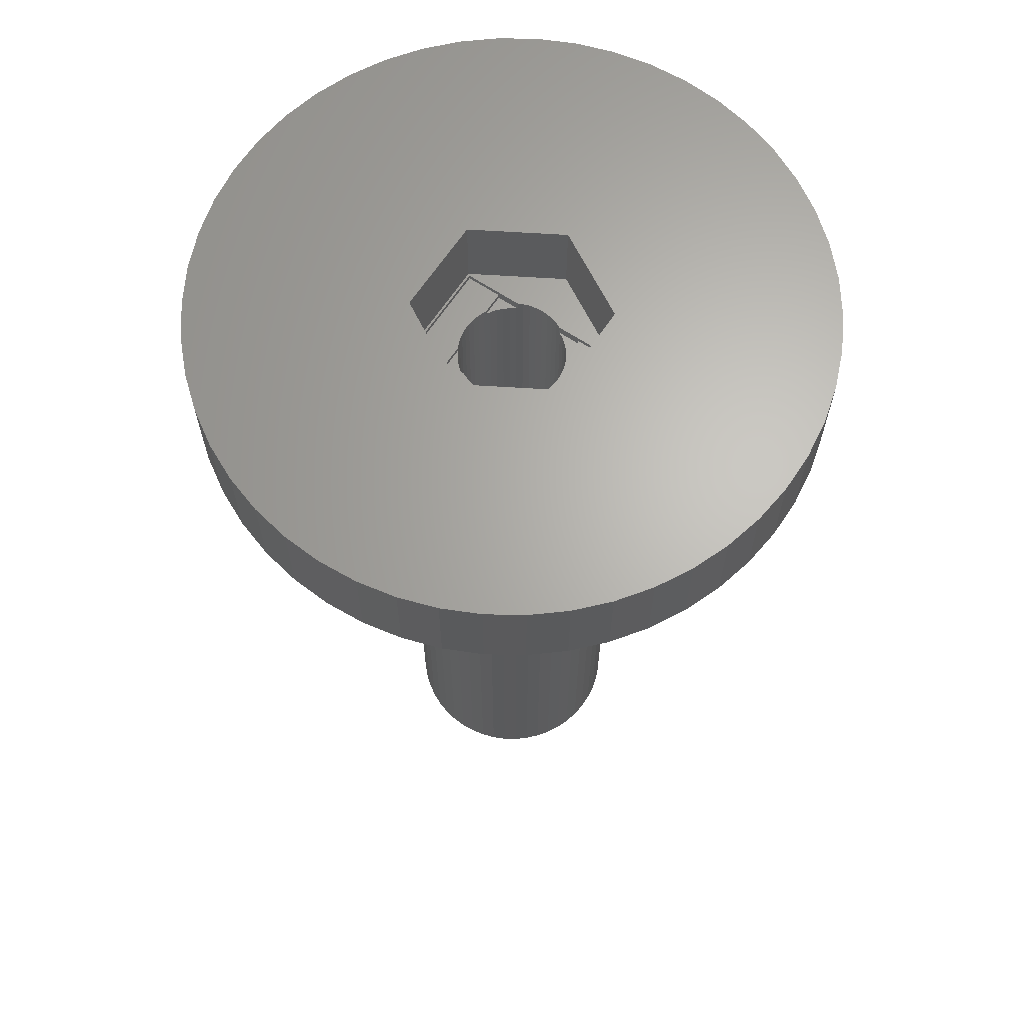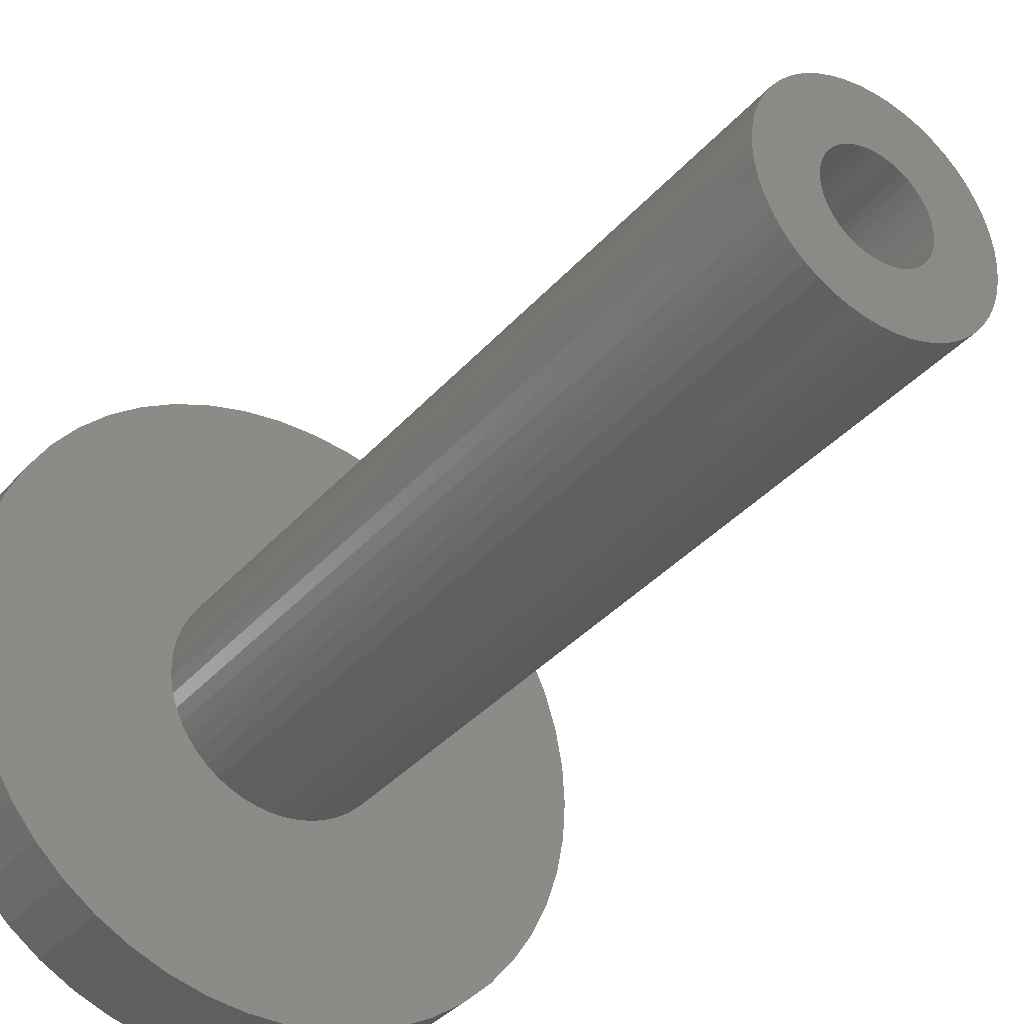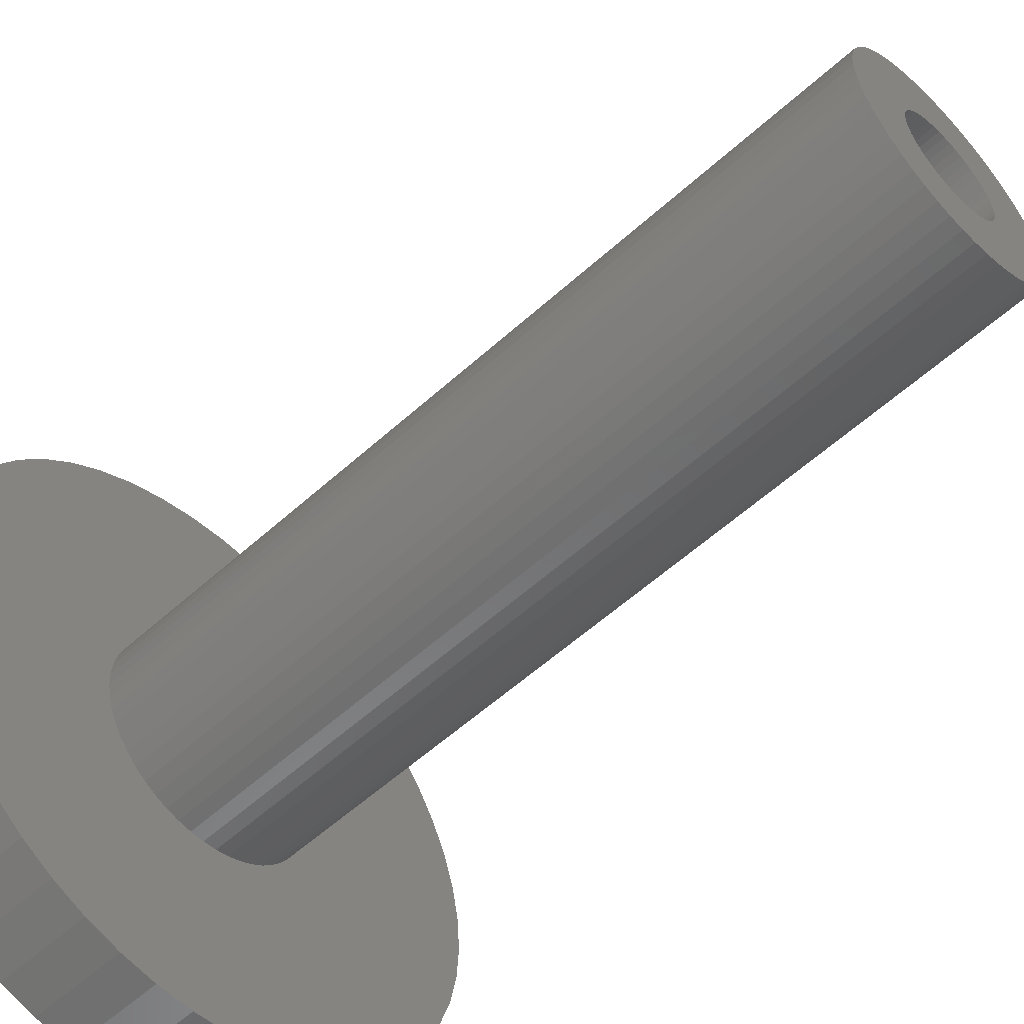
<metadata>
{"format":"stl","ext":"stl","renderer":"f3d","projection":"perspective","resolution":1024,"background":"white","views":[{"elev":65.3,"azim":123.6,"up":"+Z"},{"elev":-35.6,"azim":145.2,"up":"+Y"},{"elev":-56.8,"azim":133.4,"up":"+Y"}]}
</metadata>
<code>
# stl→obj: 344 verts, 688 faces
v 19 0 65
v 18.85 2.381 59
v 18.85 2.381 65
v 19 0 59
v -19 0 59
v -18.85 2.381 65
v -18.85 2.381 59
v -19 0 65
v 1.193 18.96 59
v -1.193 18.96 65
v 1.193 18.96 65
v -1.193 18.96 59
v -1.193 -18.96 59
v 1.193 -18.96 65
v -1.193 -18.96 65
v 1.193 -18.96 59
v 13.85 13.01 59
v 12.11 14.64 65
v 13.85 13.01 65
v 12.11 14.64 59
v -12.11 14.64 59
v -13.85 13.01 65
v -12.11 14.64 65
v -13.85 13.01 59
v -5.871 18.07 59
v -8.09 17.19 65
v -5.871 18.07 65
v -8.09 17.19 59
v 17.67 6.994 65
v 16.65 9.153 59
v 16.65 9.153 65
v 17.67 6.994 59
v 18.4 4.725 59
v 18.4 4.725 65
v 15.37 11.17 59
v 15.37 11.17 65
v 8.09 17.19 59
v 5.871 18.07 65
v 8.09 17.19 65
v 5.871 18.07 59
v 10.18 16.04 59
v 10.18 16.04 65
v -16.65 9.153 59
v -15.37 11.17 65
v -15.37 11.17 59
v -16.65 9.153 65
v -18.4 4.725 59
v -17.67 6.994 65
v -17.67 6.994 59
v -18.4 4.725 65
v -10.18 16.04 59
v -10.18 16.04 65
v -3.56 18.66 59
v -3.56 18.66 65
v 3.56 18.66 65
v 3.56 18.66 59
v 5.914 0 65
v 18.85 -2.381 65
v 18.4 -4.725 65
v 17.67 -6.994 65
v 2.957 5.122 65
v 16.65 -9.153 65
v 2.957 -5.122 65
v 15.37 -11.17 65
v 13.85 -13.01 65
v 12.11 -14.64 65
v 10.18 -16.04 65
v -2.957 5.122 65
v 8.09 -17.19 65
v 5.871 -18.07 65
v 3.56 -18.66 65
v -2.957 -5.122 65
v -3.56 -18.66 65
v -5.871 -18.07 65
v -16.65 -9.153 65
v -5.914 0 65
v -8.09 -17.19 65
v -10.18 -16.04 65
v -12.11 -14.64 65
v -13.85 -13.01 65
v -15.37 -11.17 65
v -17.67 -6.994 65
v -18.4 -4.725 65
v -18.85 -2.381 65
v 18.85 -2.381 59
v 12.11 -14.64 59
v 13.85 -13.01 59
v 18.4 -4.725 59
v -16.65 -9.153 59
v -17.67 -6.994 59
v 7 0 59
v 6.945 -0.8773 59
v 6.78 -1.741 59
v 17.67 -6.994 59
v 6.945 0.8773 59
v 6.508 -2.577 59
v 16.65 -9.153 59
v 6.134 -3.372 59
v 15.37 -11.17 59
v 6.78 1.741 59
v 5.663 -4.114 59
v 5.103 -4.792 59
v 6.508 2.577 59
v 4.462 -5.394 59
v 10.18 -16.04 59
v 3.751 -5.91 59
v 8.09 -17.19 59
v 6.134 3.372 59
v 2.98 -6.334 59
v 5.871 -18.07 59
v 2.163 -6.657 59
v 3.56 -18.66 59
v 1.312 -6.876 59
v 0.4395 -6.986 59
v -0.4395 -6.986 59
v -1.312 -6.876 59
v -3.56 -18.66 59
v -2.163 -6.657 59
v -5.871 -18.07 59
v -2.98 -6.334 59
v -8.09 -17.19 59
v -3.751 -5.91 59
v -10.18 -16.04 59
v -4.462 -5.394 59
v -12.11 -14.64 59
v -5.103 -4.792 59
v -13.85 -13.01 59
v -5.663 -4.114 59
v -15.37 -11.17 59
v -6.134 -3.372 59
v 5.663 4.114 59
v 5.103 4.792 59
v 4.462 5.394 59
v 3.751 5.91 59
v 2.98 6.334 59
v 2.163 6.657 59
v 1.312 6.876 59
v 0.4395 6.986 59
v -0.4395 6.986 59
v -1.312 6.876 59
v -2.163 6.657 59
v -2.98 6.334 59
v -3.751 5.91 59
v -4.462 5.394 59
v -5.103 4.792 59
v -5.663 4.114 59
v -6.134 3.372 59
v -6.508 2.577 59
v -6.78 1.741 59
v -6.945 0.8773 59
v -7 0 59
v -6.508 -2.577 59
v -6.78 -1.741 59
v -18.4 -4.725 59
v -6.945 -0.8773 59
v -18.85 -2.381 59
v -6.78 1.741 9
v -6.508 2.577 9
v 5.663 4.114 9
v 6.134 3.372 9
v 2.98 6.334 9
v 2.163 6.657 9
v -2.163 6.657 9
v -2.98 6.334 9
v -6.134 3.372 9
v 7 0 9
v 6.945 -0.8773 9
v 5.103 4.792 9
v 4.462 5.394 9
v 0.4395 6.986 9
v -0.4395 6.986 9
v 3.751 5.91 9
v -6.945 0.8773 9
v -5.663 4.114 9
v -5.103 4.792 9
v -1.312 6.876 9
v -4.462 5.394 9
v 6.508 -2.577 9
v 6.134 -3.372 9
v -5.103 -4.792 9
v -4.462 -5.394 9
v -6.134 -3.372 9
v -6.508 -2.577 9
v 2.98 -6.334 9
v 3.751 -5.91 9
v 1.312 6.876 9
v -7 0 9
v -3.751 5.91 9
v 6.945 0.8773 9
v 5.663 -4.114 9
v 5.103 -4.792 9
v -5.663 -4.114 9
v 0.4395 -6.986 9
v 1.312 -6.876 9
v 6.508 2.577 9
v 6.78 1.741 9
v 6.78 -1.741 9
v -2.98 -6.334 9
v -2.163 -6.657 9
v -0.4395 -6.986 9
v -6.945 -0.8773 9
v -6.78 -1.741 9
v 2.163 -6.657 9
v 4.462 -5.394 9
v -1.312 -6.876 9
v -3.751 -5.91 9
v 3.25 0 9
v 3.224 -0.4073 9
v 3.148 -0.8082 9
v 3.224 0.4073 9
v 3.022 -1.196 9
v 2.848 -1.566 9
v 3.148 0.8082 9
v 2.629 -1.91 9
v 2.369 -2.225 9
v 3.022 1.196 9
v 2.072 -2.504 9
v 2.848 1.566 9
v 1.741 -2.744 9
v 1.384 -2.941 9
v 1.004 -3.091 9
v 0.609 -3.192 9
v 0.2041 -3.244 9
v -0.2041 -3.244 9
v -0.609 -3.192 9
v -1.004 -3.091 9
v -1.384 -2.941 9
v -1.741 -2.744 9
v -2.072 -2.504 9
v -2.369 -2.225 9
v -2.629 -1.91 9
v -2.848 -1.566 9
v 2.629 1.91 9
v 2.369 2.225 9
v 2.072 2.504 9
v 1.741 2.744 9
v 1.384 2.941 9
v 1.004 3.091 9
v 0.609 3.192 9
v 0.2041 3.244 9
v -0.2041 3.244 9
v -0.609 3.192 9
v -1.004 3.091 9
v -1.384 2.941 9
v -1.741 2.744 9
v -2.072 2.504 9
v -2.369 2.225 9
v -2.629 1.91 9
v -2.848 1.566 9
v -3.022 1.196 9
v -3.148 0.8082 9
v -3.224 0.4073 9
v -3.25 0 9
v -3.022 -1.196 9
v -3.148 -0.8082 9
v -3.224 -0.4073 9
v -2.875 -1.508 60
v -2.875 -2.875 59.7
v -2.875 -1.508 59.4
v -2.875 -5 60
v -2.875 -5 59.7
v -2.875 -2.875 59.4
v -2.875 5 60
v -2.875 2.875 59.7
v -2.875 5 59.7
v -2.875 1.508 60
v -2.875 1.508 59.4
v -2.875 2.875 59.4
v -2.957 -5.122 60
v -5.914 0 60
v -3.022 -1.196 60
v -3.148 -0.8082 60
v -3.224 -0.4073 60
v -3.25 0 60
v 2.957 5.122 60
v 2.875 5 60
v -2.957 5.122 60
v -3.022 1.196 60
v -3.148 0.8082 60
v -3.224 0.4073 60
v 5.914 0 60
v 3.224 0.4073 60
v 3.25 0 60
v 3.148 0.8082 60
v 3.022 1.196 60
v 2.875 1.508 60
v 3.224 -0.4073 60
v 3.148 -0.8082 60
v 3.022 -1.196 60
v 2.875 -1.508 60
v 2.957 -5.122 60
v 2.875 -5 60
v 2.875 -2.875 59.7
v 2.875 -1.508 59.4
v 2.875 -2.875 59.4
v 2.875 -5 59.7
v 2.875 2.875 59.4
v 2.875 1.508 59.4
v 2.875 2.875 59.7
v 2.875 5 59.7
v 1.503 -2.875 59.7
v 1.384 -2.941 59.7
v 1.004 -3.091 59.7
v 0.609 -3.192 59.7
v 0.2041 -3.244 59.7
v -0.2041 -3.244 59.7
v -0.609 -3.192 59.7
v -1.004 -3.091 59.7
v -1.384 -2.941 59.7
v -1.503 -2.875 59.7
v 1.503 2.875 59.7
v 1.384 2.941 59.7
v 1.004 3.091 59.7
v 0.609 3.192 59.7
v 0.2041 3.244 59.7
v -0.2041 3.244 59.7
v -0.609 3.192 59.7
v -1.004 3.091 59.7
v -1.384 2.941 59.7
v -1.503 2.875 59.7
v 1.503 2.875 59.4
v -1.503 2.875 59.4
v -1.741 -2.744 59.4
v -1.503 -2.875 59.4
v -2.072 -2.504 59.4
v -2.369 -2.225 59.4
v -2.629 -1.91 59.4
v -2.848 -1.566 59.4
v 2.848 1.566 59.4
v 2.629 1.91 59.4
v 2.369 2.225 59.4
v 2.072 2.504 59.4
v 1.741 2.744 59.4
v -1.741 2.744 59.4
v -2.072 2.504 59.4
v -2.369 2.225 59.4
v -2.629 1.91 59.4
v -2.848 1.566 59.4
v 2.848 -1.566 59.4
v 2.629 -1.91 59.4
v 2.369 -2.225 59.4
v 2.072 -2.504 59.4
v 1.741 -2.744 59.4
v 1.503 -2.875 59.4
f 1 2 3
f 2 1 4
f 5 6 7
f 6 5 8
f 9 10 11
f 10 9 12
f 13 14 15
f 14 13 16
f 17 18 19
f 18 17 20
f 21 22 23
f 22 21 24
f 25 26 27
f 26 25 28
f 29 30 31
f 30 29 32
f 3 33 34
f 33 3 2
f 31 35 36
f 35 31 30
f 37 38 39
f 38 37 40
f 41 39 42
f 39 41 37
f 43 44 45
f 44 43 46
f 45 22 24
f 22 45 44
f 47 48 49
f 48 47 50
f 51 23 52
f 23 51 21
f 53 27 54
f 27 53 25
f 34 32 29
f 32 34 33
f 36 17 19
f 17 36 35
f 40 55 38
f 55 40 56
f 56 11 55
f 11 56 9
f 20 42 18
f 42 20 41
f 49 46 43
f 46 49 48
f 7 50 47
f 50 7 6
f 57 1 3
f 57 3 34
f 1 57 58
f 57 34 29
f 58 57 59
f 57 29 31
f 59 57 60
f 61 31 36
f 60 57 62
f 61 36 19
f 63 62 57
f 61 19 18
f 62 63 64
f 61 18 42
f 64 63 65
f 61 42 39
f 65 63 66
f 66 63 67
f 61 39 38
f 61 38 55
f 31 61 57
f 11 61 55
f 10 61 11
f 10 68 61
f 54 68 10
f 27 68 54
f 26 68 27
f 52 68 26
f 67 63 69
f 69 63 70
f 70 63 71
f 63 14 71
f 63 15 14
f 72 15 63
f 72 73 15
f 72 74 73
f 75 72 76
f 23 68 52
f 72 77 74
f 22 68 23
f 72 78 77
f 44 68 22
f 72 79 78
f 46 68 44
f 72 80 79
f 68 46 76
f 72 81 80
f 48 76 46
f 72 75 81
f 50 76 48
f 76 82 75
f 6 76 50
f 76 83 82
f 8 76 6
f 76 84 83
f 76 8 84
f 12 54 10
f 54 12 53
f 58 4 1
f 4 58 85
f 86 65 66
f 65 86 87
f 59 85 58
f 85 59 88
f 89 82 90
f 82 89 75
f 91 4 85
f 92 85 88
f 4 91 2
f 93 88 94
f 95 2 91
f 96 94 97
f 2 95 33
f 98 97 99
f 100 33 95
f 101 99 87
f 33 100 32
f 102 87 86
f 103 32 100
f 104 86 105
f 32 103 30
f 106 105 107
f 108 30 103
f 30 108 35
f 85 92 91
f 88 93 92
f 94 96 93
f 97 98 96
f 109 107 110
f 99 101 98
f 87 102 101
f 86 104 102
f 105 106 104
f 111 110 112
f 107 109 106
f 110 111 109
f 112 113 111
f 16 113 112
f 16 114 113
f 16 115 114
f 13 115 16
f 13 116 115
f 117 116 13
f 116 117 118
f 119 118 117
f 118 119 120
f 121 120 119
f 120 121 122
f 123 122 121
f 122 123 124
f 125 124 123
f 124 125 126
f 127 126 125
f 126 127 128
f 129 128 127
f 128 129 130
f 131 35 108
f 35 131 17
f 132 17 131
f 17 132 20
f 133 20 132
f 20 133 41
f 134 41 133
f 41 134 37
f 135 37 134
f 37 135 40
f 136 40 135
f 40 136 56
f 137 56 136
f 137 9 56
f 138 9 137
f 139 9 138
f 139 12 9
f 140 12 139
f 53 140 141
f 25 141 142
f 140 53 12
f 28 142 143
f 51 143 144
f 21 144 145
f 24 145 146
f 141 25 53
f 45 146 147
f 43 147 148
f 49 148 149
f 47 149 150
f 7 150 151
f 89 130 129
f 142 28 25
f 130 89 152
f 143 51 28
f 90 152 89
f 144 21 51
f 152 90 153
f 145 24 21
f 154 153 90
f 146 45 24
f 153 154 155
f 147 43 45
f 156 155 154
f 148 49 43
f 155 156 151
f 149 47 49
f 5 151 156
f 150 7 47
f 151 5 7
f 110 69 70
f 69 110 107
f 28 52 26
f 52 28 51
f 65 99 64
f 99 65 87
f 107 67 69
f 67 107 105
f 62 94 60
f 94 62 97
f 121 74 77
f 74 121 119
f 127 81 129
f 81 127 80
f 90 83 154
f 83 90 82
f 112 70 71
f 70 112 110
f 16 71 14
f 71 16 112
f 64 97 62
f 97 64 99
f 105 66 67
f 66 105 86
f 60 88 59
f 88 60 94
f 117 15 73
f 15 117 13
f 125 78 79
f 78 125 123
f 119 73 74
f 73 119 117
f 127 79 80
f 79 127 125
f 129 75 89
f 75 129 81
f 154 84 156
f 84 154 83
f 156 8 5
f 8 156 84
f 123 77 78
f 77 123 121
f 157 148 158
f 148 157 149
f 108 159 131
f 159 108 160
f 161 136 135
f 136 161 162
f 163 142 141
f 142 163 164
f 158 147 165
f 147 158 148
f 92 166 91
f 166 92 167
f 168 133 132
f 133 168 169
f 170 139 138
f 139 170 171
f 172 135 134
f 135 172 161
f 173 149 157
f 149 173 150
f 174 145 175
f 145 174 146
f 176 141 140
f 141 176 163
f 177 145 144
f 145 177 175
f 98 178 96
f 178 98 179
f 180 124 126
f 124 180 181
f 182 152 183
f 152 182 130
f 184 106 109
f 106 184 185
f 131 168 132
f 168 131 159
f 162 137 136
f 137 162 186
f 186 138 137
f 138 186 170
f 169 134 133
f 134 169 172
f 187 150 173
f 150 187 151
f 165 146 174
f 146 165 147
f 171 140 139
f 140 171 176
f 188 144 143
f 144 188 177
f 164 143 142
f 143 164 188
f 91 189 95
f 189 91 166
f 102 190 101
f 190 102 191
f 192 130 182
f 130 192 128
f 193 113 114
f 113 193 194
f 103 160 108
f 160 103 195
f 100 195 103
f 195 100 196
f 95 196 100
f 196 95 189
f 93 167 92
f 167 93 197
f 101 179 98
f 179 101 190
f 198 118 120
f 118 198 199
f 200 114 115
f 114 200 193
f 201 151 187
f 151 201 155
f 183 153 202
f 153 183 152
f 180 128 192
f 128 180 126
f 203 109 111
f 109 203 184
f 194 111 113
f 111 194 203
f 204 102 104
f 102 204 191
f 96 197 93
f 197 96 178
f 199 116 118
f 116 199 205
f 206 120 122
f 120 206 198
f 207 166 167
f 208 167 197
f 166 207 189
f 209 197 178
f 210 189 207
f 211 178 179
f 189 210 196
f 212 179 190
f 213 196 210
f 214 190 191
f 196 213 195
f 215 191 204
f 216 195 213
f 217 204 185
f 195 216 160
f 218 160 216
f 167 208 207
f 197 209 208
f 178 211 209
f 219 185 184
f 179 212 211
f 190 214 212
f 191 215 214
f 220 184 203
f 204 217 215
f 185 219 217
f 184 220 219
f 221 203 194
f 203 221 220
f 194 222 221
f 193 222 194
f 193 223 222
f 193 224 223
f 200 224 193
f 200 225 224
f 205 225 200
f 225 205 226
f 199 226 205
f 226 199 227
f 198 227 199
f 227 198 228
f 206 228 198
f 228 206 229
f 181 229 206
f 229 181 230
f 180 230 181
f 230 180 231
f 192 231 180
f 231 192 232
f 182 232 192
f 160 218 159
f 233 159 218
f 159 233 168
f 234 168 233
f 168 234 169
f 235 169 234
f 169 235 172
f 236 172 235
f 172 236 161
f 237 161 236
f 161 237 162
f 238 162 237
f 162 238 186
f 239 186 238
f 239 170 186
f 240 170 239
f 241 170 240
f 241 171 170
f 242 171 241
f 176 242 243
f 242 176 171
f 163 243 244
f 164 244 245
f 188 245 246
f 243 163 176
f 177 246 247
f 175 247 248
f 174 248 249
f 244 164 163
f 165 249 250
f 158 250 251
f 157 251 252
f 173 252 253
f 232 182 254
f 245 188 164
f 183 254 182
f 246 177 188
f 254 183 255
f 247 175 177
f 202 255 183
f 248 174 175
f 255 202 256
f 249 165 174
f 201 256 202
f 250 158 165
f 256 201 253
f 251 157 158
f 187 253 201
f 252 173 157
f 253 187 173
f 202 155 201
f 155 202 153
f 185 104 106
f 104 185 204
f 205 115 116
f 115 205 200
f 181 122 124
f 122 181 206
f 257 258 259
f 260 258 257
f 258 260 261
f 259 258 262
f 263 264 265
f 266 264 263
f 267 264 266
f 264 267 268
f 257 269 260
f 270 257 271
f 270 271 272
f 270 272 273
f 270 273 274
f 257 270 269
f 275 263 276
f 277 263 275
f 277 266 263
f 270 266 277
f 266 270 278
f 278 270 279
f 279 270 280
f 280 270 274
f 281 282 283
f 281 284 282
f 281 285 284
f 286 281 275
f 286 275 276
f 281 286 285
f 287 281 283
f 288 281 287
f 289 281 288
f 290 281 289
f 281 290 291
f 292 291 290
f 260 291 292
f 291 260 269
f 293 294 295
f 294 293 290
f 292 293 296
f 293 292 290
f 297 298 299
f 299 276 300
f 299 286 276
f 286 299 298
f 301 296 293
f 302 296 301
f 303 296 302
f 304 296 303
f 305 296 304
f 306 296 305
f 261 306 307
f 261 307 308
f 261 308 309
f 261 310 258
f 310 261 309
f 306 261 296
f 300 311 299
f 300 312 311
f 300 313 312
f 300 314 313
f 300 315 314
f 300 316 315
f 265 316 300
f 316 265 317
f 317 265 318
f 318 265 319
f 265 320 319
f 320 265 264
f 296 260 292
f 260 296 261
f 265 276 263
f 276 265 300
f 321 299 311
f 299 321 297
f 268 320 264
f 320 268 322
f 323 262 324
f 325 262 323
f 326 262 325
f 327 262 326
f 328 262 327
f 262 328 259
f 297 329 298
f 297 330 329
f 297 331 330
f 297 332 331
f 297 333 332
f 333 297 321
f 268 334 322
f 268 335 334
f 268 336 335
f 268 337 336
f 268 338 337
f 338 268 267
f 339 295 294
f 340 295 339
f 341 295 340
f 342 295 341
f 343 295 342
f 295 343 344
f 295 301 293
f 301 295 344
f 324 258 310
f 258 324 262
f 207 282 210
f 282 207 283
f 274 252 280
f 252 274 253
f 241 315 316
f 315 241 240
f 223 306 305
f 306 223 224
f 215 340 214
f 340 215 341
f 235 331 332
f 331 235 234
f 247 335 336
f 335 247 246
f 244 318 319
f 318 244 243
f 218 298 329
f 216 298 218
f 285 298 216
f 298 285 286
f 218 330 233
f 330 218 329
f 238 312 313
f 312 238 237
f 239 313 314
f 313 239 238
f 236 332 333
f 332 236 235
f 266 278 267
f 267 249 338
f 250 267 278
f 267 250 249
f 337 247 336
f 247 337 248
f 279 250 278
f 250 279 251
f 334 245 322
f 322 319 320
f 244 322 245
f 322 244 319
f 242 316 317
f 316 242 241
f 222 305 304
f 305 222 223
f 213 285 216
f 285 213 284
f 210 284 213
f 284 210 282
f 233 331 234
f 331 233 330
f 240 314 315
f 314 240 239
f 312 321 311
f 237 321 312
f 237 333 321
f 333 237 236
f 338 248 337
f 248 338 249
f 280 251 279
f 251 280 252
f 246 334 335
f 334 246 245
f 243 317 318
f 317 243 242
f 211 288 209
f 288 211 289
f 209 287 208
f 287 209 288
f 259 271 257
f 271 259 254
f 328 254 259
f 254 328 232
f 217 343 342
f 343 217 219
f 214 339 212
f 339 214 340
f 208 283 207
f 283 208 287
f 271 255 272
f 255 271 254
f 273 253 274
f 253 273 256
f 215 342 341
f 342 215 217
f 221 304 303
f 304 221 222
f 343 219 344
f 344 302 301
f 220 344 219
f 344 220 302
f 220 303 302
f 303 220 221
f 211 294 289
f 212 294 211
f 294 212 339
f 289 294 290
f 226 309 308
f 309 226 227
f 225 308 307
f 308 225 226
f 326 231 327
f 231 326 230
f 229 326 325
f 326 229 230
f 272 256 273
f 256 272 255
f 228 325 323
f 325 228 229
f 309 324 310
f 227 324 309
f 227 323 324
f 323 227 228
f 224 307 306
f 307 224 225
f 327 232 328
f 232 327 231
f 76 277 68
f 277 76 270
f 277 61 68
f 61 277 275
f 291 57 281
f 57 291 63
f 281 61 275
f 61 281 57
f 291 72 63
f 72 291 269
f 72 270 76
f 270 72 269

</code>
